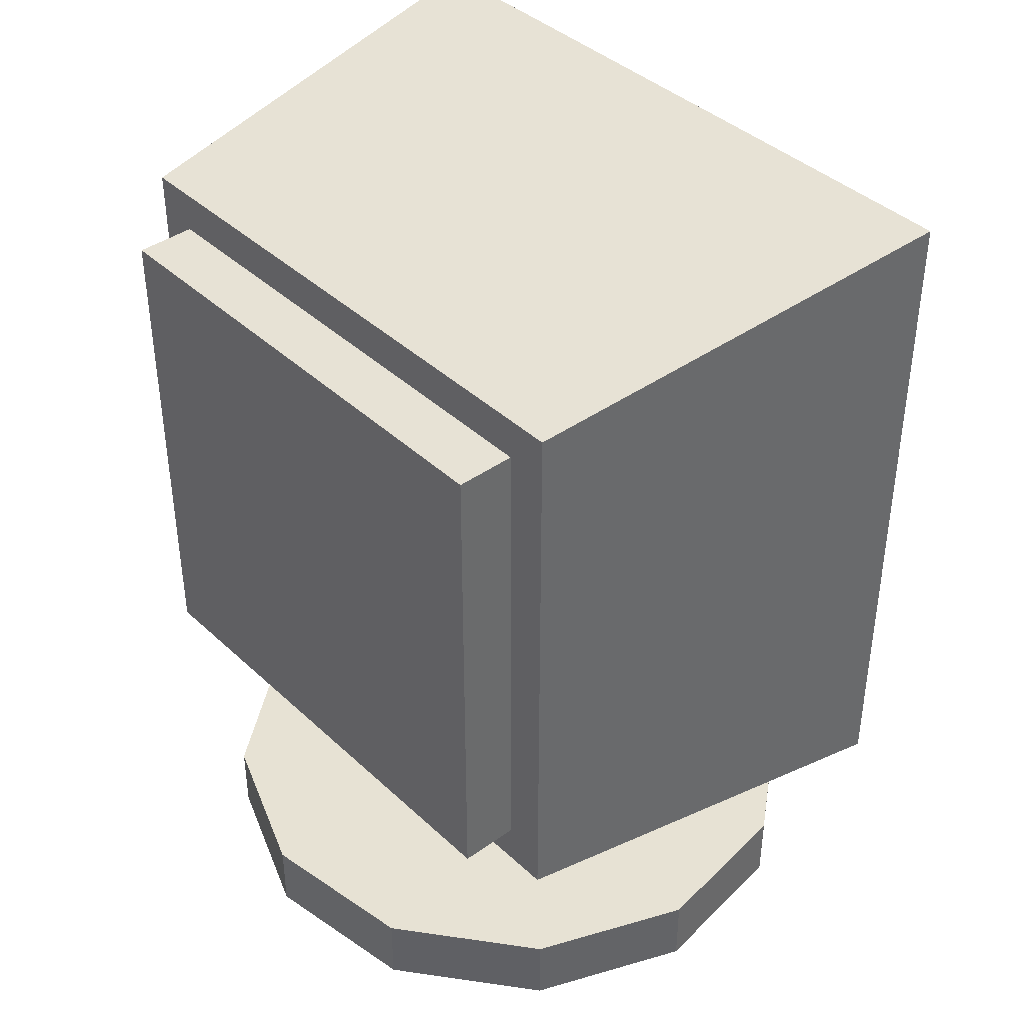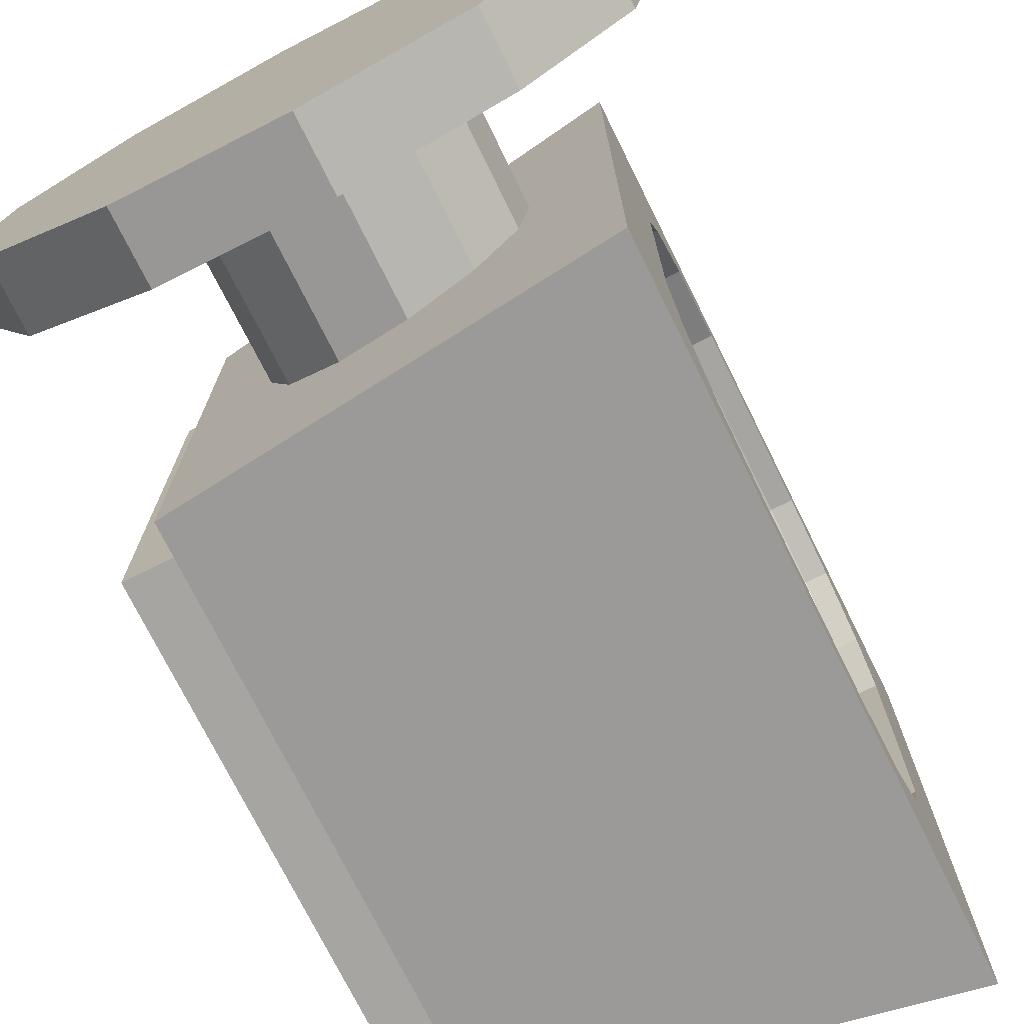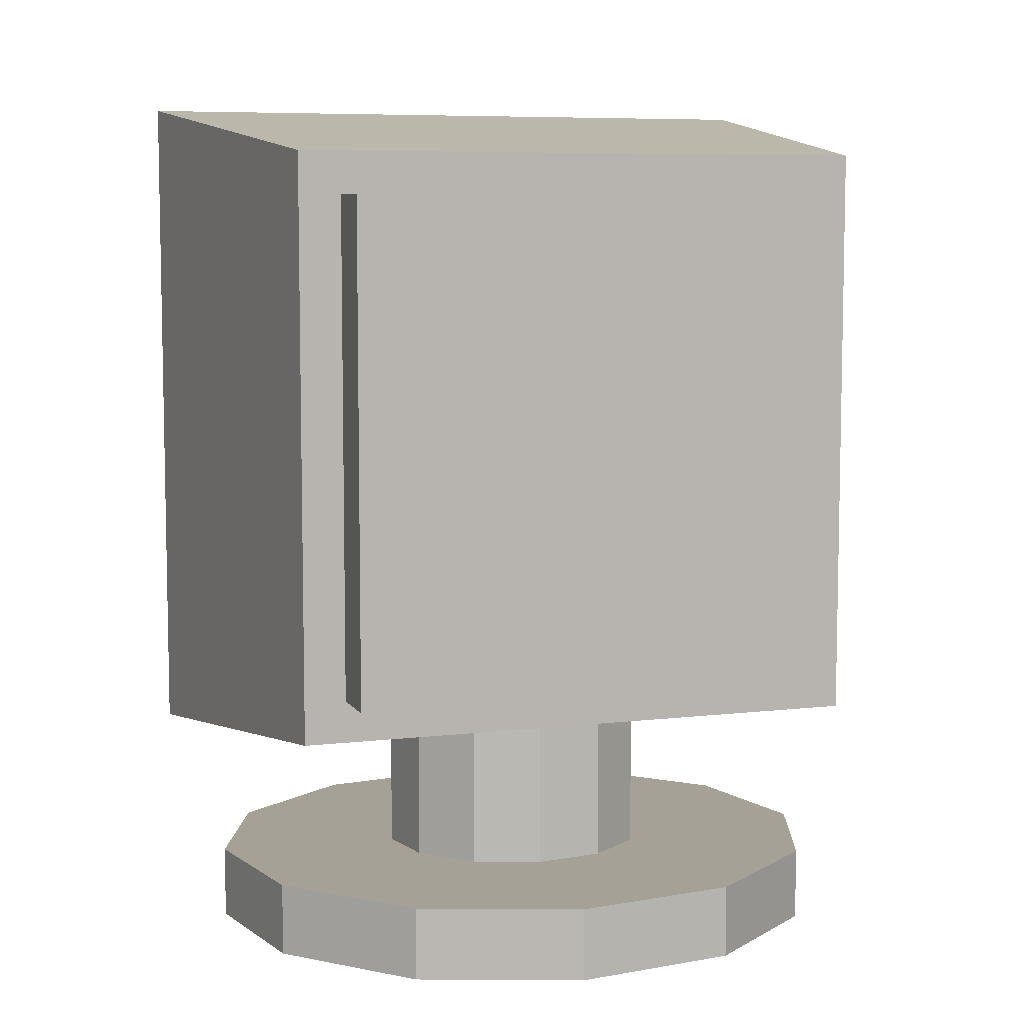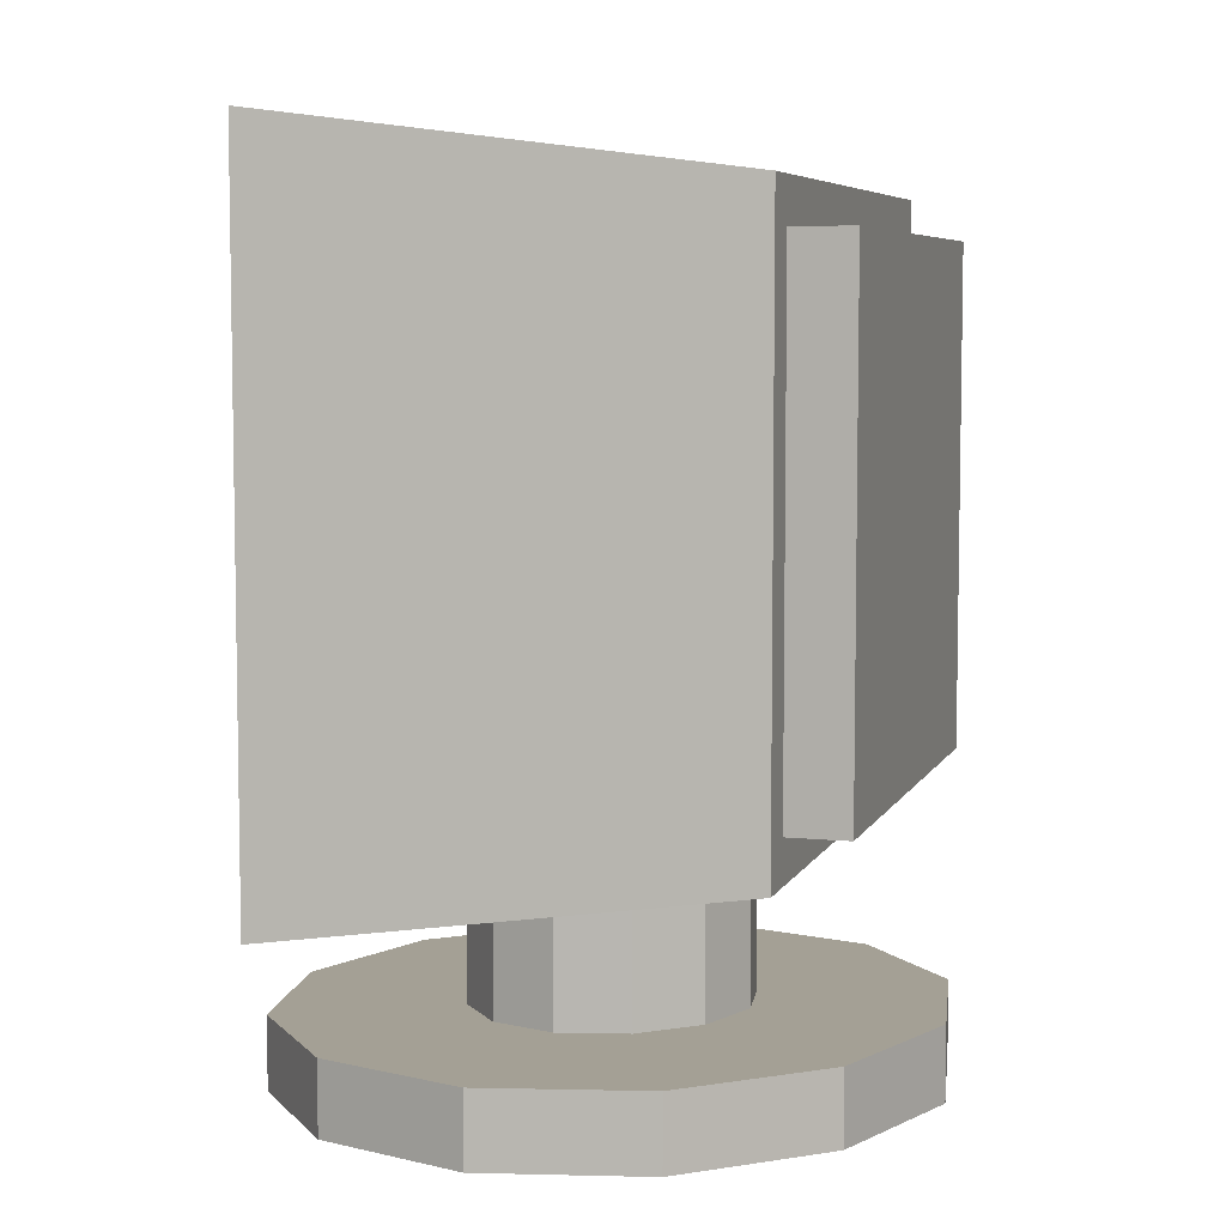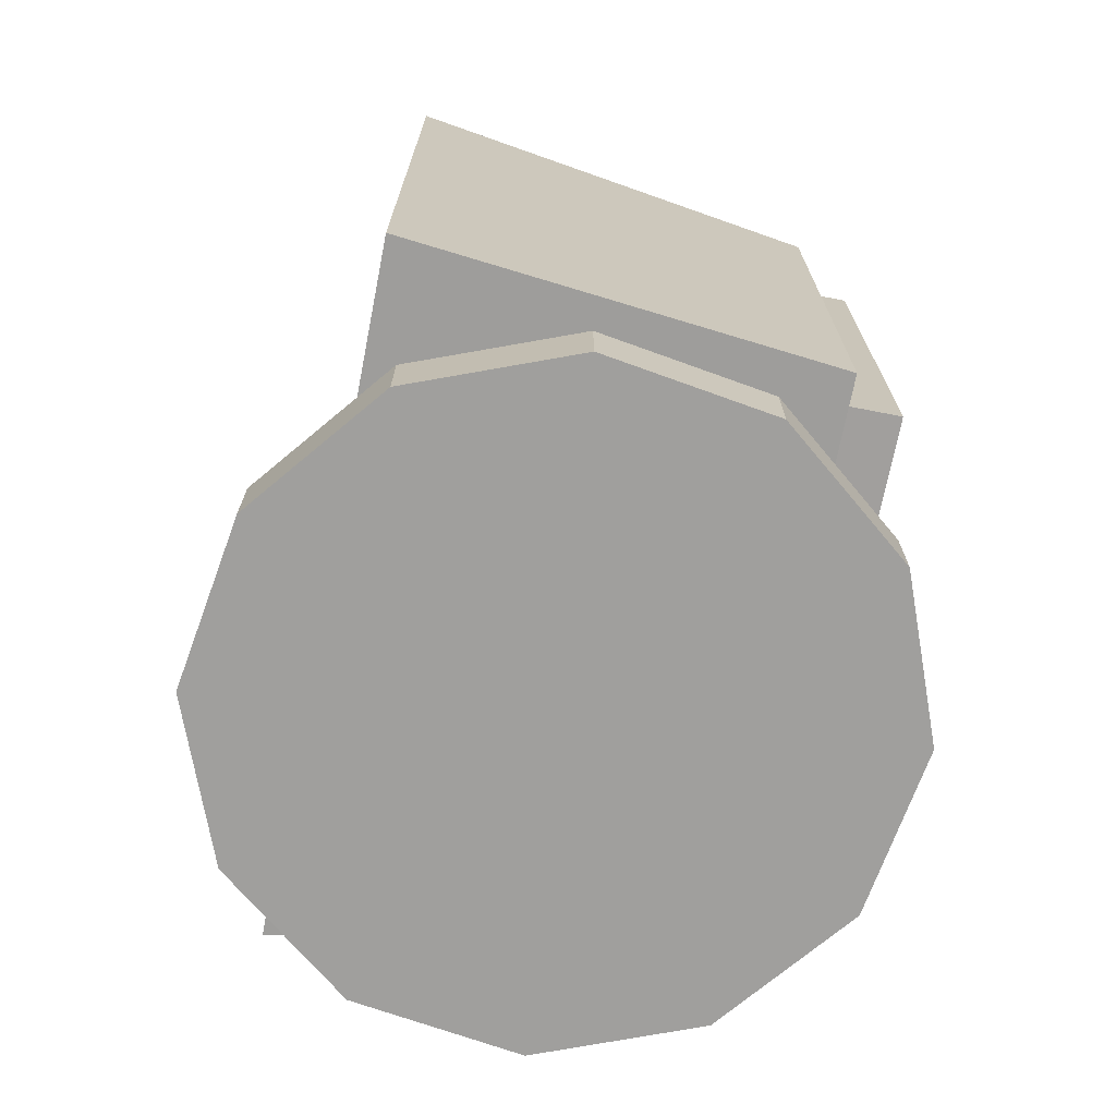
<metadata>
{"format":"obj","ext":"obj","renderer":"f3d","projection":"perspective","resolution":1024,"background":"white","views":[{"elev":40.2,"azim":-41.4,"up":"+Y"},{"elev":-73.9,"azim":26.4,"up":"+Z"},{"elev":7.3,"azim":-108.7,"up":"+Y"},{"elev":6.3,"azim":-163.2,"up":"+Y"},{"elev":-71.5,"azim":168.9,"up":"+Y"}]}
</metadata>
<code>
o Cube
v -0.2741 2.22 -0.7172
v -0.2741 0.7859 -0.7172
v -0.2741 2.22 0.7172
v -0.2741 0.7859 0.7172
v -0.2741 0.6649 -0.8382
v -0.2741 0.6649 0.8382
v -0.2741 2.341 0.8382
v -0.2741 2.341 -0.8382
v -0.4448 0.7859 -0.7172
v -0.4448 0.7859 0.7172
v -0.4448 2.22 0.7172
v -0.4448 2.22 -0.7172
v 1 2.503 -1
v 1 0.5031 -1
v 1 2.503 1
v 1 0.5031 1
v 1 2.503 -1
v 1 2.234 -0.3984
v 1 1.777 -0.8558
v 1 2.373 -0.8644
v 1 2.307 -0.9301
v 1 2.259 -0.8446
v 1 2.166 -0.6229
v 1 2.274 -0.6454
v 1 2.212 -0.7439
v 1 2.041 -0.8772
v 1 2.001 -0.7879
v 1 2.136 -0.8191
v 1 1.229 -0.8558
v 1 0.772 -0.3984
v 1 0.5032 -1
v 1 1.005 -0.7879
v 1 0.9649 -0.8772
v 1 0.8698 -0.8191
v 1 0.7318 -0.6454
v 1 0.8399 -0.6229
v 1 0.7939 -0.7439
v 1 0.6994 -0.9301
v 1 0.6333 -0.8644
v 1 0.7474 -0.8446
v 1 1.777 0.8558
v 1 2.234 0.3984
v 1 2.503 1
v 1 2.001 0.7879
v 1 2.041 0.8772
v 1 2.136 0.8191
v 1 2.274 0.6454
v 1 2.166 0.6229
v 1 2.212 0.7439
v 1 2.307 0.9301
v 1 2.373 0.8644
v 1 2.259 0.8446
v 1 0.5032 1
v 1 0.772 0.3984
v 1 1.229 0.8558
v 1 0.6333 0.8644
v 1 0.6994 0.9301
v 1 0.7474 0.8446
v 1 0.8399 0.6229
v 1 0.7318 0.6454
v 1 0.7939 0.7439
v 1 0.9649 0.8772
v 1 1.005 0.7879
v 1 0.8698 0.8191
v 0.9344 2.234 -0.3984
v 0.8368 2.137 -0.384
v 0.8654 2.206 -0.3942
v 0.8368 2.08 -0.5712
v 0.9344 2.166 -0.6229
v 0.8654 2.141 -0.6078
v 0.8368 1.95 -0.7016
v 0.9344 2.001 -0.7879
v 0.8654 1.986 -0.7626
v 0.8368 1.762 -0.7582
v 0.9344 1.777 -0.8558
v 0.8654 1.773 -0.8272
v 0.9344 1.229 -0.8558
v 0.8368 1.244 -0.7582
v 0.8654 1.234 -0.8272
v 0.8368 1.057 -0.7016
v 0.9344 1.005 -0.7879
v 0.8654 1.02 -0.7626
v 0.8368 0.9262 -0.5712
v 0.9344 0.8399 -0.6229
v 0.8654 0.8652 -0.6078
v 0.8368 0.8696 -0.384
v 0.9344 0.772 -0.3984
v 0.8654 0.8006 -0.3942
v 0.9344 1.777 0.8558
v 0.8368 1.762 0.7582
v 0.8654 1.773 0.8272
v 0.8368 1.95 0.7016
v 0.9344 2.001 0.7879
v 0.8654 1.986 0.7626
v 0.8368 2.08 0.5712
v 0.9344 2.166 0.6229
v 0.8654 2.141 0.6078
v 0.8368 2.137 0.384
v 0.9344 2.234 0.3984
v 0.8654 2.206 0.3942
v 0.9344 0.772 0.3984
v 0.8368 0.8696 0.384
v 0.8654 0.8006 0.3942
v 0.8368 0.9262 0.5712
v 0.9344 0.8399 0.6229
v 0.8654 0.8652 0.6078
v 0.8368 1.057 0.7016
v 0.9344 1.005 0.7879
v 0.8654 1.02 0.7626
v 0.8368 1.244 0.7582
v 0.9344 1.229 0.8558
v 0.8654 1.234 0.8272
v -0.2741 0.6649 -0.5987
v -0.2741 0.6649 -0.3592
v -0.2741 0.6649 -0.1197
v -0.2741 0.6649 0.1197
v -0.2741 0.6649 0.3592
v -0.2741 0.6649 0.5987
v 1 2.503 -0.7143
v 1 2.503 -0.4286
v 1 2.503 -0.1429
v 1 2.503 0.1429
v 1 2.503 0.4286
v 1 2.503 0.7143
v -0.2741 2.341 0.5987
v -0.2741 2.341 0.3592
v -0.2741 2.341 0.1197
v -0.2741 2.341 -0.1197
v -0.2741 2.341 -0.3592
v -0.2741 2.341 -0.5987
v 1 0.5031 0.7143
v 1 0.5031 0.4286
v 1 0.5031 0.1429
v 1 0.5031 -0.1429
v 1 0.5031 -0.4286
v 1 0.5031 -0.7143
v -0.2741 0.7859 -0.5123
v -0.2741 0.7859 -0.3074
v -0.2741 0.7859 -0.1025
v -0.2741 0.7859 0.1025
v -0.2741 0.7859 0.3074
v -0.2741 0.7859 0.5123
v -0.2741 2.22 0.5123
v -0.2741 2.22 0.3074
v -0.2741 2.22 0.1025
v -0.2741 2.22 -0.1025
v -0.2741 2.22 -0.3074
v -0.2741 2.22 -0.5123
v -0.4448 0.7859 -0.5123
v -0.4448 0.7859 -0.3074
v -0.4448 0.7859 -0.1025
v -0.4448 0.7859 0.1025
v -0.4448 0.7859 0.3074
v -0.4448 0.7859 0.5123
v -0.4448 2.22 0.5123
v -0.4448 2.22 0.3074
v -0.4448 2.22 0.1025
v -0.4448 2.22 -0.1025
v -0.4448 2.22 -0.3074
v -0.4448 2.22 -0.5123
v 0.818 0.5262 -0.9769
v 0.636 0.5493 -0.9538
v 0.4539 0.5725 -0.9307
v 0.2719 0.5956 -0.9075
v 0.0899 0.6187 -0.8844
v -0.09212 0.6418 -0.8613
v 0.818 2.48 0.9769
v 0.636 2.457 0.9538
v 0.4539 2.434 0.9307
v 0.2719 2.411 0.9075
v 0.0899 2.388 0.8844
v -0.09212 2.364 0.8613
v -0.09212 0.6418 0.8613
v 0.0899 0.6187 0.8844
v 0.2719 0.5956 0.9075
v 0.4539 0.5725 0.9307
v 0.636 0.5493 0.9538
v 0.818 0.5262 0.9769
v -0.09212 2.364 -0.8613
v 0.0899 2.388 -0.8844
v 0.2719 2.411 -0.9075
v 0.4539 2.434 -0.9307
v 0.636 2.457 -0.9538
v 0.818 2.48 -0.9769
v 0.818 0.5262 -0.6978
v 0.636 0.5493 -0.6813
v 0.4539 0.5725 -0.6648
v 0.2719 0.5956 -0.6482
v 0.0899 0.6187 -0.6317
v -0.09212 0.6418 -0.6152
v 0.818 0.5262 -0.4187
v 0.5938 0.5547 -0.3214
v 0.4034 0.5789 -0.3947
v 0.2023 0.6044 -0.3622
v 0.04412 0.6245 -0.2327
v -0.09212 0.6418 -0.3691
v 0.818 0.5262 -0.1396
v 0.7222 0.5384 -0.162
v -0.02859 0.6337 -0.04084
v -0.09212 0.6418 -0.123
v 0.818 0.5262 0.1396
v 0.7544 0.5343 0.04084
v 0.003607 0.6296 0.162
v -0.09212 0.6418 0.123
v 0.818 0.5262 0.4187
v 0.6817 0.5435 0.2327
v 0.5236 0.5636 0.3622
v 0.3224 0.5892 0.3947
v 0.1321 0.6133 0.3214
v -0.09212 0.6418 0.3691
v 0.818 0.5262 0.6978
v 0.636 0.5493 0.6813
v 0.4539 0.5725 0.6648
v 0.2719 0.5956 0.6482
v 0.0899 0.6187 0.6317
v -0.09212 0.6418 0.6152
v -0.09212 2.364 -0.6152
v 0.0899 2.388 -0.6317
v 0.2719 2.411 -0.6482
v 0.4539 2.434 -0.6648
v 0.636 2.457 -0.6813
v 0.818 2.48 -0.6978
v -0.09212 2.364 -0.3691
v 0.0899 2.388 -0.379
v 0.2719 2.411 -0.3889
v 0.4539 2.434 -0.3989
v 0.636 2.457 -0.4088
v 0.818 2.48 -0.4187
v -0.09212 2.364 -0.123
v 0.0899 2.388 -0.1263
v 0.2719 2.411 -0.1296
v 0.4539 2.434 -0.133
v 0.636 2.457 -0.1363
v 0.818 2.48 -0.1396
v -0.09212 2.364 0.123
v 0.0899 2.388 0.1263
v 0.2719 2.411 0.1296
v 0.4539 2.434 0.133
v 0.636 2.457 0.1363
v 0.818 2.48 0.1396
v -0.09212 2.364 0.3691
v 0.0899 2.388 0.379
v 0.2719 2.411 0.3889
v 0.4539 2.434 0.3989
v 0.636 2.457 0.4088
v 0.818 2.48 0.4187
v -0.09212 2.364 0.6152
v 0.0899 2.388 0.6317
v 0.2719 2.411 0.6482
v 0.4539 2.434 0.6648
v 0.636 2.457 0.6813
v 0.818 2.48 0.6978
v 0.5956 0.1714 -0.3214
v 0.4038 0.1755 -0.3947
v 0.201 0.1799 -0.3622
v 0.04163 0.1834 -0.2327
v 0.725 0.1686 -0.162
v -0.03164 0.1849 -0.04084
v 0.7575 0.1679 0.04084
v 0.000806 0.1842 0.162
v 0.6842 0.1695 0.2327
v 0.5249 0.1729 0.3622
v 0.3221 0.1773 0.3947
v 0.1303 0.1814 0.3214
v 0.5956 0.1714 -0.3214
v 0.4038 0.1755 -0.3947
v 0.201 0.1799 -0.3622
v 0.04163 0.1834 -0.2327
v 0.725 0.1686 -0.162
v -0.03164 0.1849 -0.04084
v 0.7575 0.1679 0.04084
v 0.000806 0.1842 0.162
v 0.6842 0.1695 0.2327
v 0.5249 0.1729 0.3622
v 0.3221 0.1773 0.3947
v 0.1303 0.1814 0.3214
v 0.9099 0.1646 -0.7556
v 0.4589 0.1743 -0.928
v -0.01781 0.1846 -0.8517
v -0.3925 0.1927 -0.5471
v 1.214 0.158 -0.3808
v -0.5648 0.1965 -0.09602
v 1.291 0.1564 0.09602
v -0.4885 0.1948 0.3808
v 1.118 0.1601 0.5471
v 0.7437 0.1682 0.8517
v 0.2669 0.1785 0.928
v -0.1841 0.1882 0.7556
v 0.9099 -0.04566 -0.7556
v 0.4589 -0.03592 -0.928
v -0.01781 -0.02562 -0.8517
v -0.3925 -0.01753 -0.5471
v 1.214 -0.05223 -0.3808
v -0.5648 -0.01381 -0.09602
v 1.291 -0.05388 0.09602
v -0.4885 -0.01546 0.3808
v 1.118 -0.05016 0.5471
v 0.7437 -0.04207 0.8517
v 0.2669 -0.03177 0.928
v -0.1841 -0.02203 0.7556
v 0.3629 -0.03385 -0
f 247 125 7 172
f 173 172 7 6
f 1 2 9 12
f 211 131 16 178
f 24 47 42 18
f 161 184 13 14
f 137 2 5 113
f 3 4 6 7
f 2 1 8 5
f 143 3 7 125
f 149 160 12 9
f 142 4 10 154
f 148 1 12 160
f 4 3 11 10
f 19 27 72 75
f 21 26 33 38
f 60 35 30 54
f 45 62 55 41
f 17 20 22 21
f 20 24 25 22
f 18 23 25 24
f 23 27 28 25
f 19 26 28 27
f 26 21 22 28
f 22 25 28
f 29 32 34 33
f 32 36 37 34
f 30 35 37 36
f 35 39 40 37
f 31 38 40 39
f 38 33 34 40
f 34 37 40
f 41 44 46 45
f 44 48 49 46
f 42 47 49 48
f 47 51 52 49
f 43 50 52 51
f 50 45 46 52
f 46 49 52
f 53 56 58 57
f 56 60 61 58
f 54 59 61 60
f 59 63 64 61
f 55 62 64 63
f 62 57 58 64
f 58 61 64
f 33 26 19 29
f 17 21 38 31 14 13
f 51 47 24 20
f 43 51 20 17 13 119 120 121 122 123 124 15
f 57 62 45 50
f 53 57 50 43 15 16
f 39 35 60 56
f 31 39 56 53 16 131 132 133 134 135 136 14
f 18 42 99 65
f 54 30 87 101
f 63 59 105 108
f 48 44 93 96
f 42 48 96 99
f 36 32 81 84
f 55 63 108 111
f 29 19 75 77
f 59 54 101 105
f 32 29 77 81
f 30 36 84 87
f 41 55 111 89
f 107 92 90 110
f 44 41 89 93
f 27 23 69 72
f 66 68 70 67
f 67 70 69 65
f 68 71 73 70
f 70 73 72 69
f 71 74 76 73
f 73 76 75 72
f 78 80 82 79
f 79 82 81 77
f 80 83 85 82
f 82 85 84 81
f 83 86 88 85
f 85 88 87 84
f 90 92 94 91
f 91 94 93 89
f 92 95 97 94
f 94 97 96 93
f 95 98 100 97
f 97 100 99 96
f 102 104 106 103
f 103 106 105 101
f 104 107 109 106
f 106 109 108 105
f 107 110 112 109
f 109 112 111 108
f 74 78 79 76
f 76 79 77 75
f 101 87 88 103
f 103 88 86 102
f 65 99 100 67
f 67 100 98 66
f 89 111 112 91
f 91 112 110 90
f 23 18 65 69
f 80 78 74 71
f 102 98 95 104
f 104 95 92 107
f 102 86 66 98
f 86 83 68 66
f 83 80 71 68
f 3 143 155 11
f 143 144 156 155
f 144 145 157 156
f 145 146 158 157
f 146 147 159 158
f 147 148 160 159
f 2 137 149 9
f 137 138 150 149
f 138 139 151 150
f 139 140 152 151
f 140 141 153 152
f 141 142 154 153
f 10 11 155 154
f 154 155 156 153
f 153 156 157 152
f 152 157 158 151
f 151 158 159 150
f 150 159 160 149
f 1 148 130 8
f 148 147 129 130
f 147 146 128 129
f 146 145 127 128
f 145 144 126 127
f 144 143 125 126
f 4 142 118 6
f 142 141 117 118
f 141 140 116 117
f 140 139 115 116
f 139 138 114 115
f 138 137 113 114
f 161 14 136 185
f 185 136 135 191
f 191 135 134 197
f 197 134 133 201
f 201 133 132 205
f 205 132 131 211
f 179 8 130 217
f 217 130 129 223
f 223 129 128 229
f 229 128 127 235
f 235 127 126 241
f 241 126 125 247
f 123 246 252 124
f 246 245 251 252
f 245 244 250 251
f 244 243 249 250
f 243 242 248 249
f 242 241 247 248
f 122 240 246 123
f 240 239 245 246
f 239 238 244 245
f 238 237 243 244
f 237 236 242 243
f 236 235 241 242
f 121 234 240 122
f 234 233 239 240
f 233 232 238 239
f 232 231 237 238
f 231 230 236 237
f 230 229 235 236
f 120 228 234 121
f 228 227 233 234
f 227 226 232 233
f 226 225 231 232
f 225 224 230 231
f 224 223 229 230
f 119 222 228 120
f 222 221 227 228
f 221 220 226 227
f 220 219 225 226
f 219 218 224 225
f 218 217 223 224
f 13 184 222 119
f 184 183 221 222
f 183 182 220 221
f 182 181 219 220
f 181 180 218 219
f 180 179 217 218
f 117 210 216 118
f 210 209 215 216
f 209 208 214 215
f 208 207 213 214
f 207 206 212 213
f 206 205 211 212
f 116 204 210 117
f 204 203 209 210
f 202 201 205 206
f 115 200 204 116
f 200 199 203 204
f 198 197 201 202
f 114 196 200 115
f 196 195 199 200
f 192 191 197 198
f 113 190 196 114
f 190 189 195 196
f 189 188 194 195
f 188 187 193 194
f 187 186 192 193
f 186 185 191 192
f 5 166 190 113
f 166 165 189 190
f 165 164 188 189
f 164 163 187 188
f 163 162 186 187
f 162 161 185 186
f 5 8 179 166
f 166 179 180 165
f 165 180 181 164
f 164 181 182 163
f 163 182 183 162
f 162 183 184 161
f 118 216 173 6
f 216 215 174 173
f 215 214 175 174
f 214 213 176 175
f 213 212 177 176
f 212 211 178 177
f 16 15 167 178
f 178 167 168 177
f 177 168 169 176
f 176 169 170 175
f 175 170 171 174
f 174 171 172 173
f 124 252 167 15
f 252 251 168 167
f 251 250 169 168
f 250 249 170 169
f 249 248 171 170
f 248 247 172 171
f 206 207 262 261
f 195 194 255 256
f 209 203 260 264
f 207 208 263 262
f 203 199 258 260
f 193 192 253 254
f 202 206 261 259
f 199 195 256 258
f 208 209 264 263
f 198 202 259 257
f 194 193 254 255
f 192 198 257 253
f 264 260 272 276
f 261 262 274 273
f 258 256 268 270
f 254 253 265 266
f 259 261 273 271
f 262 263 275 274
f 253 257 269 265
f 255 254 266 267
f 260 258 270 272
f 263 264 276 275
f 256 255 267 268
f 257 259 271 269
f 271 273 285 283
f 274 275 287 286
f 265 269 281 277
f 267 266 278 279
f 272 270 282 284
f 275 276 288 287
f 268 267 279 280
f 269 271 283 281
f 276 272 284 288
f 273 274 286 285
f 270 268 280 282
f 266 265 277 278
f 285 286 298 297
f 282 280 292 294
f 278 277 289 290
f 283 285 297 295
f 286 287 299 298
f 277 281 293 289
f 279 278 290 291
f 284 282 294 296
f 287 288 300 299
f 280 279 291 292
f 281 283 295 293
f 288 284 296 300
f 297 298 301
f 294 292 301
f 290 289 301
f 295 297 301
f 298 299 301
f 289 293 301
f 291 290 301
f 296 294 301
f 299 300 301
f 292 291 301
f 293 295 301
f 300 296 301

</code>
